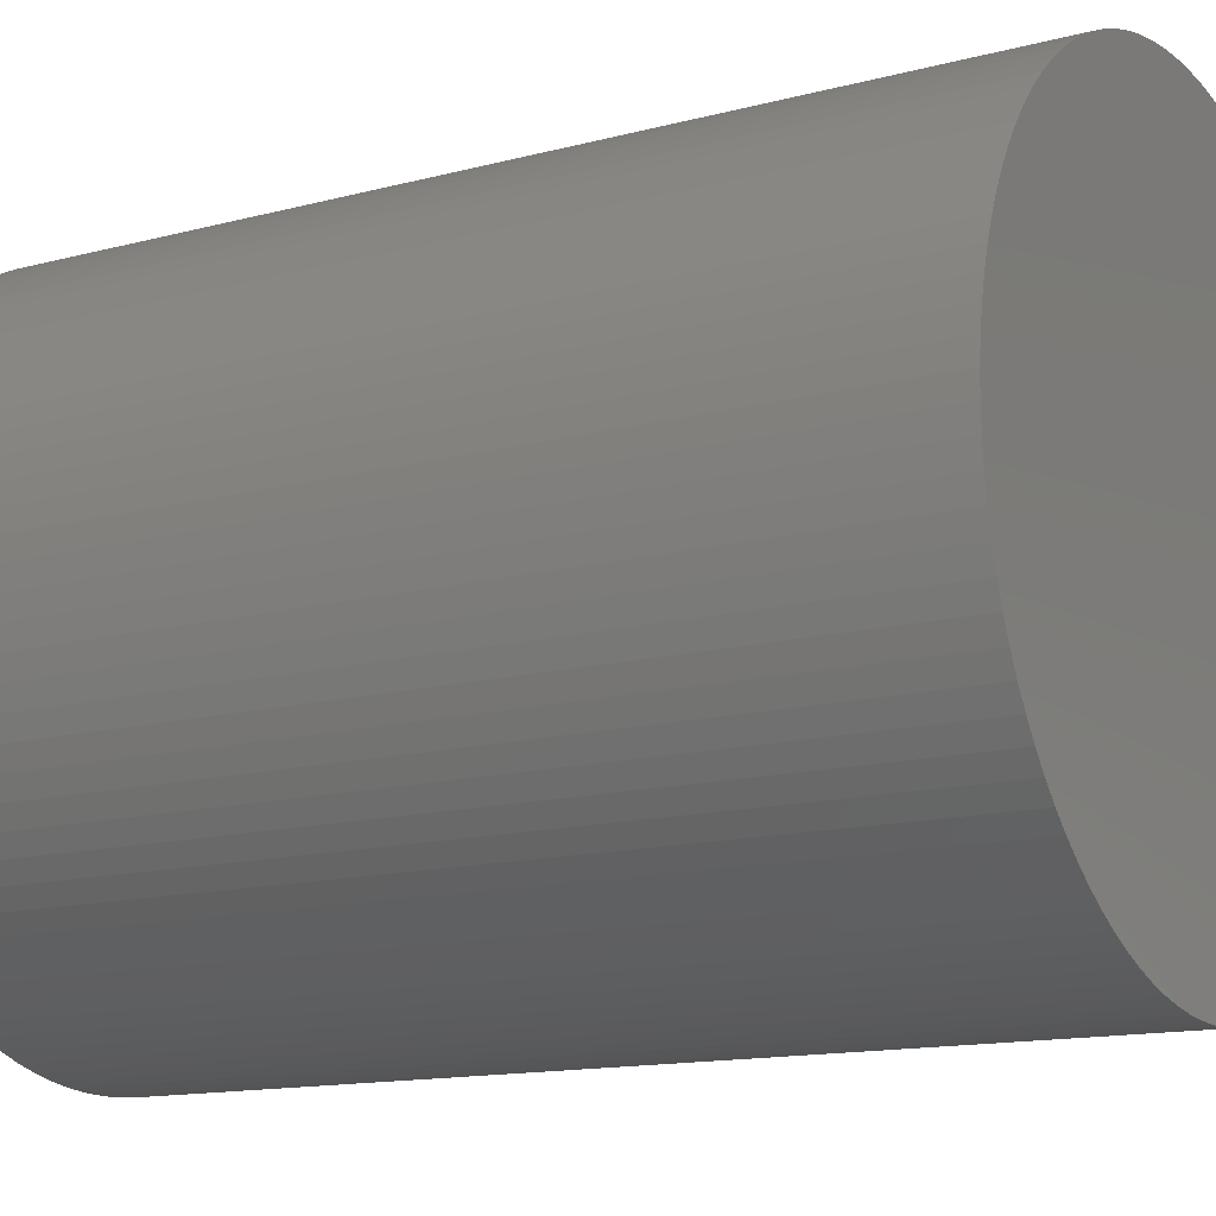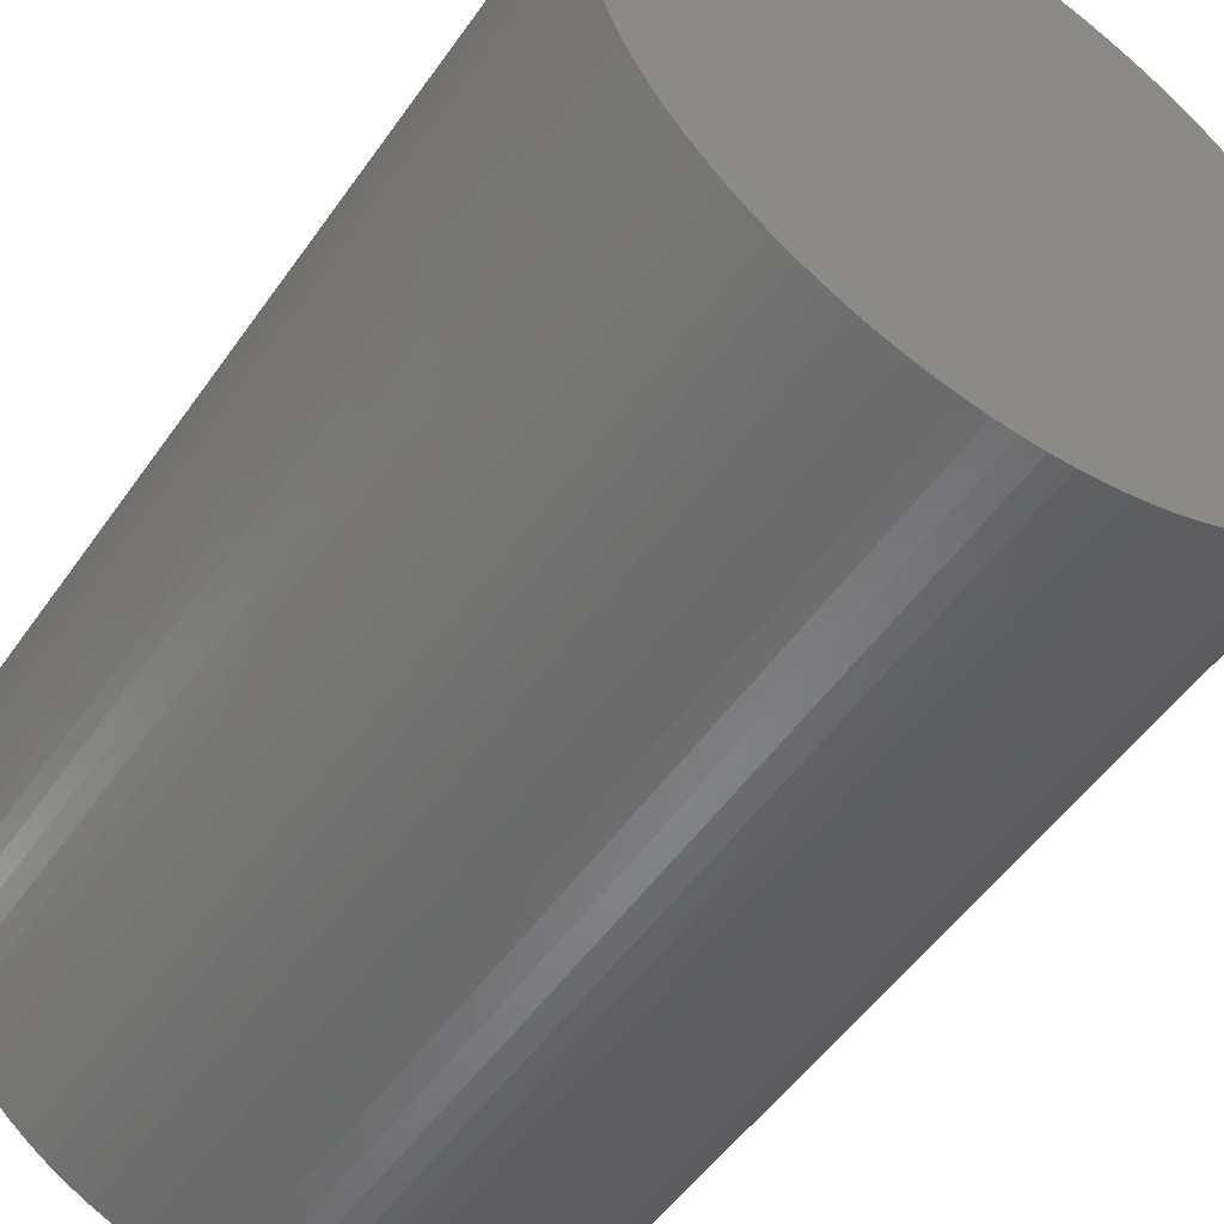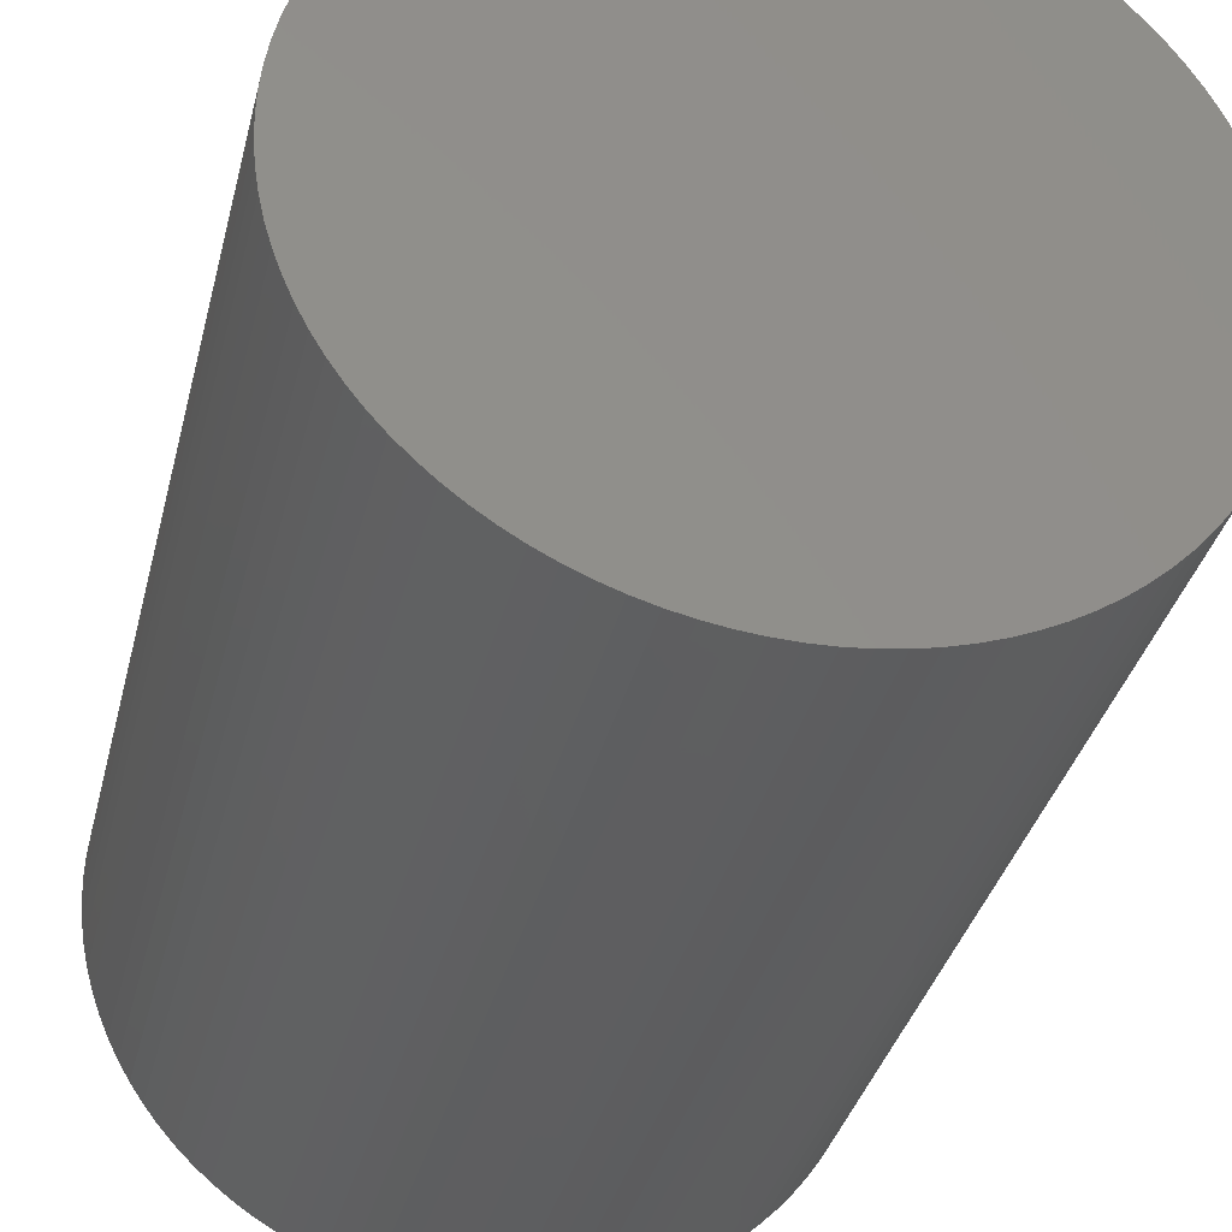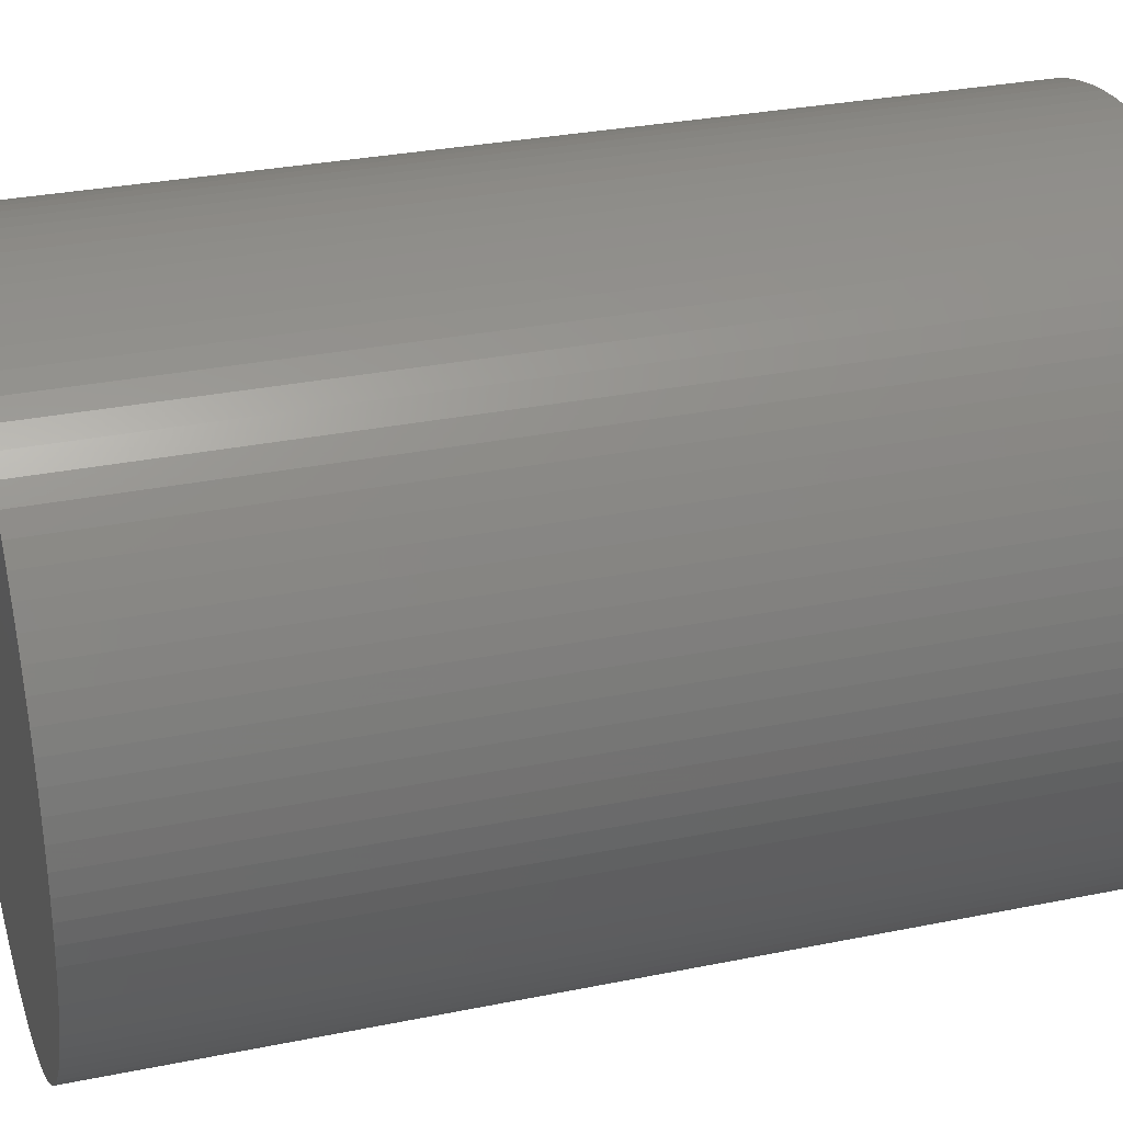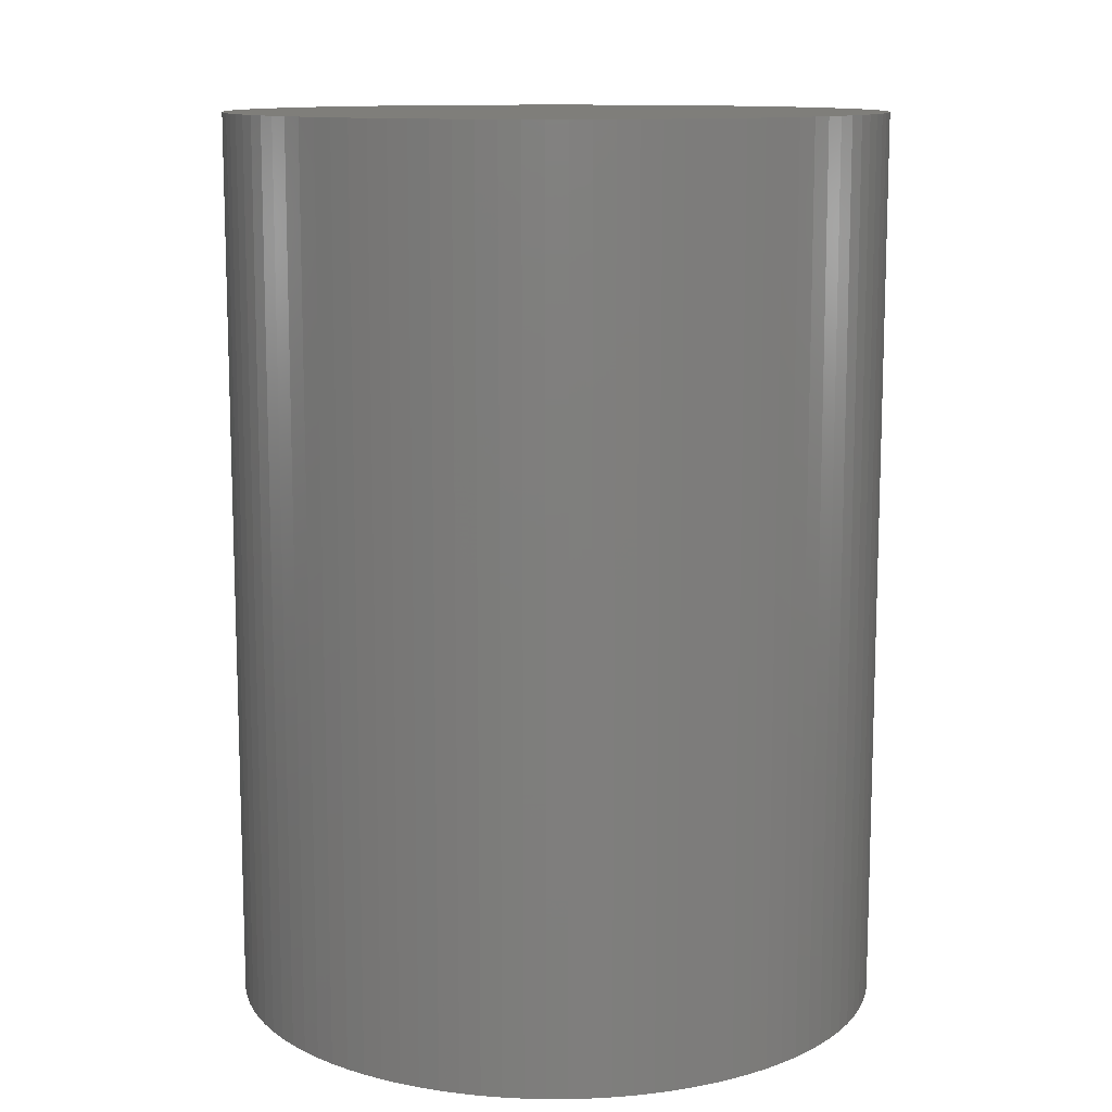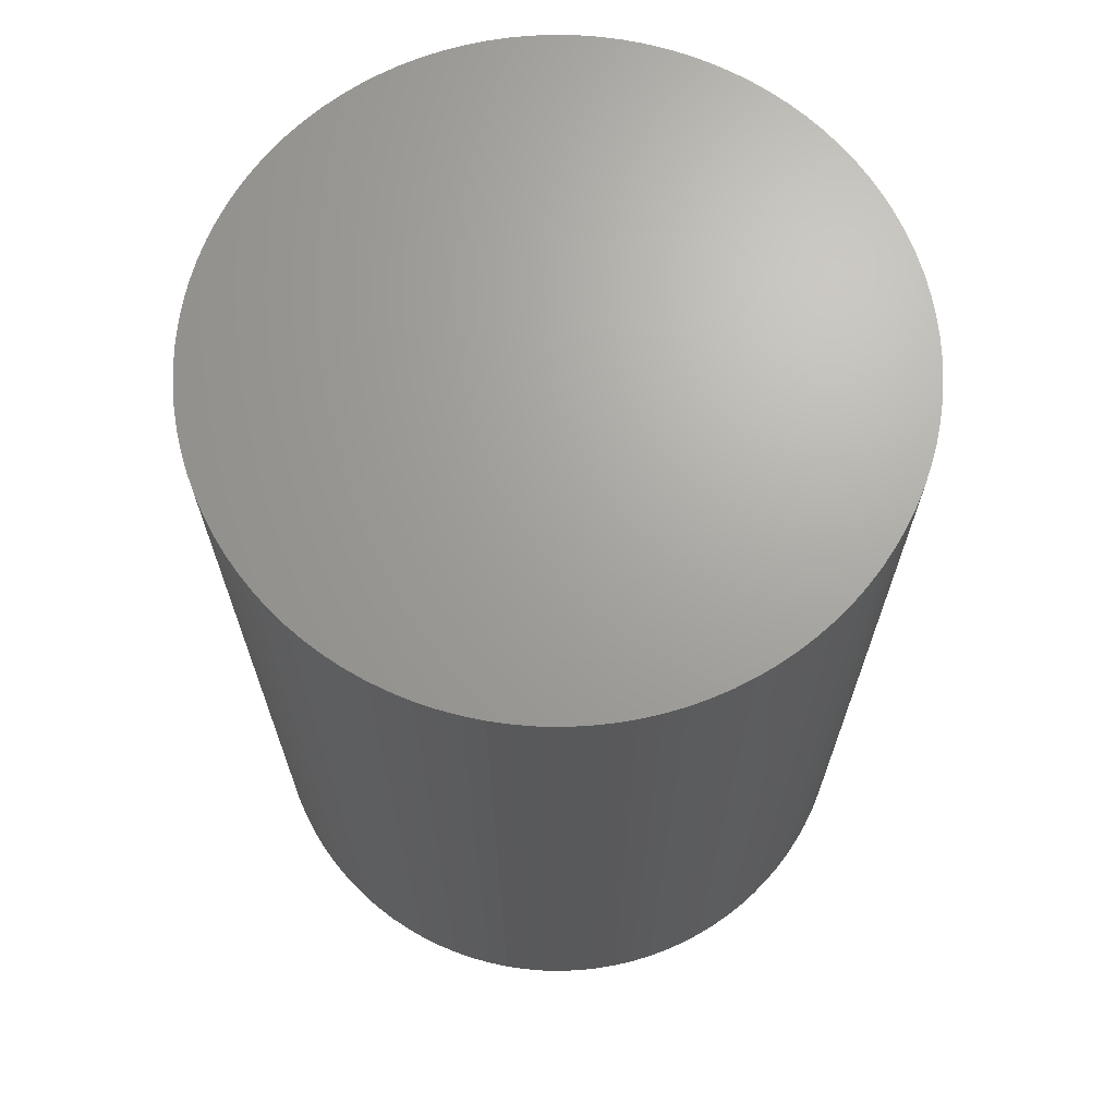
<metadata>
{"format":"stl","ext":"stl","renderer":"f3d","projection":"perspective","resolution":1024,"background":"white","views":[{"elev":-13.5,"azim":-58.8,"up":"+Y"},{"elev":-52.0,"azim":-34.0,"up":"+Y"},{"elev":-35.3,"azim":166.5,"up":"+Y"},{"elev":30.3,"azim":-106.5,"up":"+Y"},{"elev":11.6,"azim":-171.2,"up":"+Z"},{"elev":68.0,"azim":67.8,"up":"+Z"}]}
</metadata>
<code>
# stl→obj: 200 verts, 396 faces
v -1.099 -17.47 0
v -1.099 17.47 0
v 1.072e-15 17.5 0
v -3.215e-15 -17.5 0
v -3.215e-15 -17.5 48
v -1.099 -17.47 48
v -1.099 17.47 48
v 1.072e-15 17.5 48
v -10.29 -14.16 0
v -10.29 14.16 0
v -9.377 14.78 0
v -9.377 -14.78 0
v -9.377 -14.78 48
v -10.29 -14.16 48
v -10.29 14.16 48
v -9.377 14.78 48
v -11.15 -13.48 0
v -11.15 -13.48 48
v -11.15 13.48 0
v -11.15 13.48 48
v -11.98 -12.76 0
v -11.98 -12.76 48
v -11.98 12.76 0
v -11.98 12.76 48
v -12.76 -11.98 0
v -12.76 -11.98 48
v -12.76 11.98 0
v -12.76 11.98 48
v -13.48 -11.15 0
v -13.48 -11.15 48
v -13.48 11.15 0
v -13.48 11.15 48
v -14.16 -10.29 0
v -14.16 -10.29 48
v -14.16 10.29 0
v -14.16 10.29 48
v -14.78 -9.377 0
v -14.78 -9.377 48
v -14.78 9.377 0
v -14.78 9.377 48
v -15.34 -8.431 0
v -15.34 -8.431 48
v -15.34 8.431 0
v -15.34 8.431 48
v -15.83 -7.451 0
v -15.83 -7.451 48
v -15.83 7.451 0
v -15.83 7.451 48
v -16.27 -6.442 0
v -16.27 -6.442 48
v -16.27 6.442 0
v -16.27 6.442 48
v -16.64 -5.408 0
v -16.64 -5.408 48
v -16.64 5.408 0
v -16.64 5.408 48
v -16.95 -4.352 0
v -16.95 -4.352 48
v -16.95 4.352 0
v -16.95 4.352 48
v -17.19 -3.279 0
v -17.19 -3.279 48
v -17.19 3.279 0
v -17.19 3.279 48
v -17.36 -2.193 0
v -17.36 -2.193 48
v -17.36 2.193 0
v -17.36 2.193 48
v -17.47 -1.099 0
v -17.47 -1.099 48
v -17.47 1.099 0
v -17.47 1.099 48
v -17.5 2.143e-15 0
v -17.5 2.143e-15 48
v -2.193 -17.36 0
v -2.193 -17.36 48
v -2.193 17.36 0
v -2.193 17.36 48
v 1.099 -17.47 0
v 1.099 -17.47 48
v -3.279 -17.19 0
v -3.279 -17.19 48
v -3.279 17.19 0
v -3.279 17.19 48
v -4.352 -16.95 0
v -4.352 -16.95 48
v -4.352 16.95 0
v -4.352 16.95 48
v -5.408 -16.64 0
v -5.408 -16.64 48
v -5.408 16.64 0
v -5.408 16.64 48
v -6.442 -16.27 0
v -6.442 -16.27 48
v -6.442 16.27 0
v -6.442 16.27 48
v -7.451 -15.83 0
v -7.451 -15.83 48
v -7.451 15.83 0
v -7.451 15.83 48
v -8.431 -15.34 0
v -8.431 -15.34 48
v -8.431 15.34 0
v -8.431 15.34 48
v 1.099 17.47 0
v 1.099 17.47 48
v 2.193 17.36 0
v 2.193 -17.36 0
v 2.193 -17.36 48
v 2.193 17.36 48
v 10.29 -14.16 0
v 10.29 14.16 0
v 11.15 13.48 0
v 11.15 -13.48 0
v 11.15 -13.48 48
v 10.29 -14.16 48
v 10.29 14.16 48
v 11.15 13.48 48
v 11.98 12.76 0
v 11.98 -12.76 0
v 11.98 -12.76 48
v 11.98 12.76 48
v 12.76 11.98 0
v 12.76 -11.98 0
v 12.76 -11.98 48
v 12.76 11.98 48
v 13.48 11.15 0
v 13.48 -11.15 0
v 13.48 -11.15 48
v 13.48 11.15 48
v 14.16 10.29 0
v 14.16 -10.29 0
v 14.16 -10.29 48
v 14.16 10.29 48
v 14.78 9.377 0
v 14.78 -9.377 0
v 14.78 -9.377 48
v 14.78 9.377 48
v 15.34 8.431 0
v 15.34 -8.431 0
v 15.34 -8.431 48
v 15.34 8.431 48
v 15.83 7.451 0
v 15.83 -7.451 0
v 15.83 -7.451 48
v 15.83 7.451 48
v 16.27 6.442 0
v 16.27 -6.442 0
v 16.27 -6.442 48
v 16.27 6.442 48
v 16.64 5.408 0
v 16.64 -5.408 0
v 16.64 -5.408 48
v 16.64 5.408 48
v 16.95 4.352 0
v 16.95 -4.352 0
v 16.95 -4.352 48
v 16.95 4.352 48
v 17.19 3.279 0
v 17.19 -3.279 0
v 17.19 -3.279 48
v 17.19 3.279 48
v 17.36 2.193 0
v 17.36 -2.193 0
v 17.36 -2.193 48
v 17.36 2.193 48
v 17.47 1.099 0
v 17.47 -1.099 0
v 17.47 -1.099 48
v 17.47 1.099 48
v 17.5 0 0
v 17.5 0 48
v 3.279 17.19 0
v 3.279 -17.19 0
v 3.279 -17.19 48
v 3.279 17.19 48
v 4.352 16.95 0
v 4.352 -16.95 0
v 4.352 -16.95 48
v 4.352 16.95 48
v 5.408 16.64 0
v 5.408 -16.64 0
v 5.408 -16.64 48
v 5.408 16.64 48
v 6.442 16.27 0
v 6.442 -16.27 0
v 6.442 -16.27 48
v 6.442 16.27 48
v 7.451 15.83 0
v 7.451 -15.83 0
v 7.451 -15.83 48
v 7.451 15.83 48
v 8.431 15.34 0
v 8.431 -15.34 0
v 8.431 -15.34 48
v 8.431 15.34 48
v 9.377 14.78 0
v 9.377 -14.78 0
v 9.377 -14.78 48
v 9.377 14.78 48
f 1 2 3
f 1 4 5
f 1 5 6
f 1 3 4
f 6 5 7
f 2 7 3
f 7 5 8
f 7 8 3
f 9 10 11
f 9 12 13
f 9 13 14
f 9 11 12
f 14 13 15
f 10 15 11
f 15 13 16
f 15 16 11
f 17 9 14
f 17 14 18
f 17 10 9
f 17 19 10
f 18 14 20
f 19 20 10
f 20 14 15
f 20 15 10
f 21 17 18
f 21 18 22
f 21 19 17
f 21 23 19
f 22 18 24
f 23 24 19
f 24 18 20
f 24 20 19
f 25 21 26
f 25 23 21
f 25 27 23
f 26 21 22
f 26 22 28
f 27 24 23
f 27 28 24
f 28 22 24
f 29 25 30
f 29 27 25
f 29 31 27
f 30 25 26
f 30 26 32
f 31 28 27
f 31 32 28
f 32 26 28
f 33 29 34
f 33 31 29
f 33 35 31
f 34 29 30
f 34 30 36
f 35 32 31
f 35 36 32
f 36 30 32
f 37 33 38
f 37 35 33
f 37 39 35
f 38 33 34
f 38 34 40
f 39 36 35
f 39 40 36
f 40 34 36
f 41 37 42
f 41 39 37
f 41 43 39
f 42 37 38
f 42 38 44
f 43 40 39
f 43 44 40
f 44 38 40
f 45 41 46
f 45 43 41
f 45 47 43
f 46 41 42
f 46 42 48
f 47 44 43
f 47 48 44
f 48 42 44
f 49 45 50
f 49 47 45
f 49 51 47
f 50 45 46
f 50 46 52
f 51 48 47
f 51 52 48
f 52 46 48
f 53 49 54
f 53 51 49
f 53 55 51
f 54 49 50
f 54 50 56
f 55 52 51
f 55 56 52
f 56 50 52
f 57 53 58
f 57 55 53
f 57 59 55
f 58 53 54
f 58 54 60
f 59 56 55
f 59 60 56
f 60 54 56
f 61 57 62
f 61 59 57
f 61 63 59
f 62 57 58
f 62 58 64
f 63 60 59
f 63 64 60
f 64 58 60
f 65 61 66
f 65 63 61
f 65 67 63
f 66 61 62
f 66 62 68
f 67 64 63
f 67 68 64
f 68 62 64
f 69 65 70
f 69 67 65
f 69 71 67
f 70 65 66
f 70 66 72
f 71 68 67
f 71 72 68
f 72 66 68
f 73 69 74
f 73 71 69
f 73 72 71
f 73 74 72
f 74 69 70
f 74 70 72
f 75 1 6
f 75 6 76
f 75 2 1
f 75 77 2
f 76 6 78
f 77 78 2
f 78 6 7
f 78 7 2
f 4 3 79
f 4 79 80
f 4 80 5
f 5 80 8
f 81 75 76
f 81 76 82
f 81 77 75
f 81 83 77
f 82 76 84
f 83 84 77
f 84 76 78
f 84 78 77
f 85 81 82
f 85 82 86
f 85 83 81
f 85 87 83
f 86 82 88
f 87 88 83
f 88 82 84
f 88 84 83
f 89 85 86
f 89 86 90
f 89 87 85
f 89 91 87
f 90 86 92
f 91 92 87
f 92 86 88
f 92 88 87
f 93 89 90
f 93 90 94
f 93 91 89
f 93 95 91
f 94 90 96
f 95 96 91
f 96 90 92
f 96 92 91
f 97 93 94
f 97 94 98
f 97 95 93
f 97 99 95
f 98 94 100
f 99 100 95
f 100 94 96
f 100 96 95
f 101 97 98
f 101 98 102
f 101 99 97
f 101 103 99
f 102 98 104
f 103 104 99
f 104 98 100
f 104 100 99
f 12 101 102
f 12 102 13
f 12 103 101
f 12 11 103
f 13 102 16
f 11 16 103
f 16 102 104
f 16 104 103
f 3 8 105
f 3 105 79
f 8 80 106
f 8 106 105
f 79 105 107
f 79 108 109
f 79 109 80
f 79 107 108
f 80 109 106
f 105 106 107
f 106 109 110
f 106 110 107
f 111 112 113
f 111 114 115
f 111 115 116
f 111 113 114
f 116 115 117
f 112 117 113
f 117 115 118
f 117 118 113
f 114 113 119
f 114 120 121
f 114 121 115
f 114 119 120
f 115 121 118
f 113 118 119
f 118 121 122
f 118 122 119
f 120 119 123
f 120 124 121
f 120 123 124
f 121 124 125
f 121 125 122
f 119 122 126
f 119 126 123
f 122 125 126
f 124 123 127
f 124 128 125
f 124 127 128
f 125 128 129
f 125 129 126
f 123 126 130
f 123 130 127
f 126 129 130
f 128 127 131
f 128 132 129
f 128 131 132
f 129 132 133
f 129 133 130
f 127 130 134
f 127 134 131
f 130 133 134
f 132 131 135
f 132 136 133
f 132 135 136
f 133 136 137
f 133 137 134
f 131 134 138
f 131 138 135
f 134 137 138
f 136 135 139
f 136 140 137
f 136 139 140
f 137 140 141
f 137 141 138
f 135 138 142
f 135 142 139
f 138 141 142
f 140 139 143
f 140 144 141
f 140 143 144
f 141 144 145
f 141 145 142
f 139 142 146
f 139 146 143
f 142 145 146
f 144 143 147
f 144 148 145
f 144 147 148
f 145 148 149
f 145 149 146
f 143 146 150
f 143 150 147
f 146 149 150
f 148 147 151
f 148 152 149
f 148 151 152
f 149 152 153
f 149 153 150
f 147 150 154
f 147 154 151
f 150 153 154
f 152 151 155
f 152 156 153
f 152 155 156
f 153 156 157
f 153 157 154
f 151 154 158
f 151 158 155
f 154 157 158
f 156 155 159
f 156 160 157
f 156 159 160
f 157 160 161
f 157 161 158
f 155 158 162
f 155 162 159
f 158 161 162
f 160 159 163
f 160 164 161
f 160 163 164
f 161 164 165
f 161 165 162
f 159 162 166
f 159 166 163
f 162 165 166
f 164 163 167
f 164 168 165
f 164 167 168
f 165 168 169
f 165 169 166
f 163 166 170
f 163 170 167
f 166 169 170
f 168 167 171
f 168 171 169
f 169 171 172
f 169 172 170
f 167 170 172
f 167 172 171
f 108 107 173
f 108 174 175
f 108 175 109
f 108 173 174
f 109 175 110
f 107 110 173
f 110 175 176
f 110 176 173
f 174 173 177
f 174 178 179
f 174 179 175
f 174 177 178
f 175 179 176
f 173 176 177
f 176 179 180
f 176 180 177
f 178 177 181
f 178 182 183
f 178 183 179
f 178 181 182
f 179 183 180
f 177 180 181
f 180 183 184
f 180 184 181
f 182 181 185
f 182 186 187
f 182 187 183
f 182 185 186
f 183 187 184
f 181 184 185
f 184 187 188
f 184 188 185
f 186 185 189
f 186 190 191
f 186 191 187
f 186 189 190
f 187 191 188
f 185 188 189
f 188 191 192
f 188 192 189
f 190 189 193
f 190 194 195
f 190 195 191
f 190 193 194
f 191 195 192
f 189 192 193
f 192 195 196
f 192 196 193
f 194 193 197
f 194 198 199
f 194 199 195
f 194 197 198
f 195 199 196
f 193 196 197
f 196 199 200
f 196 200 197
f 198 111 116
f 198 116 199
f 198 112 111
f 198 197 112
f 199 116 200
f 197 200 112
f 200 116 117
f 200 117 112

</code>
